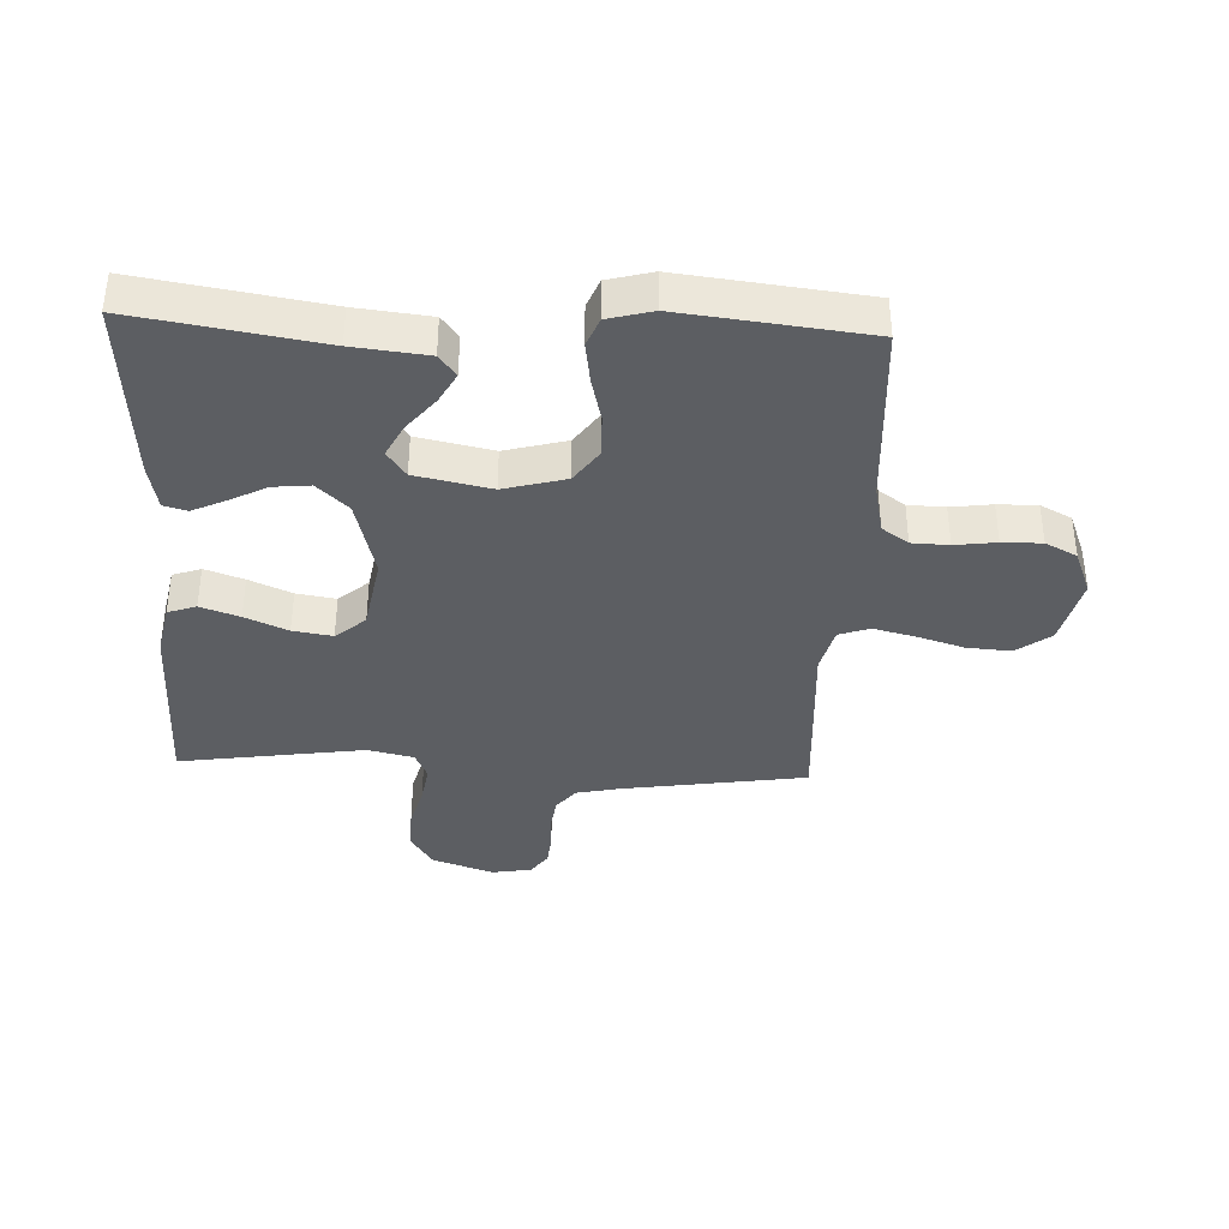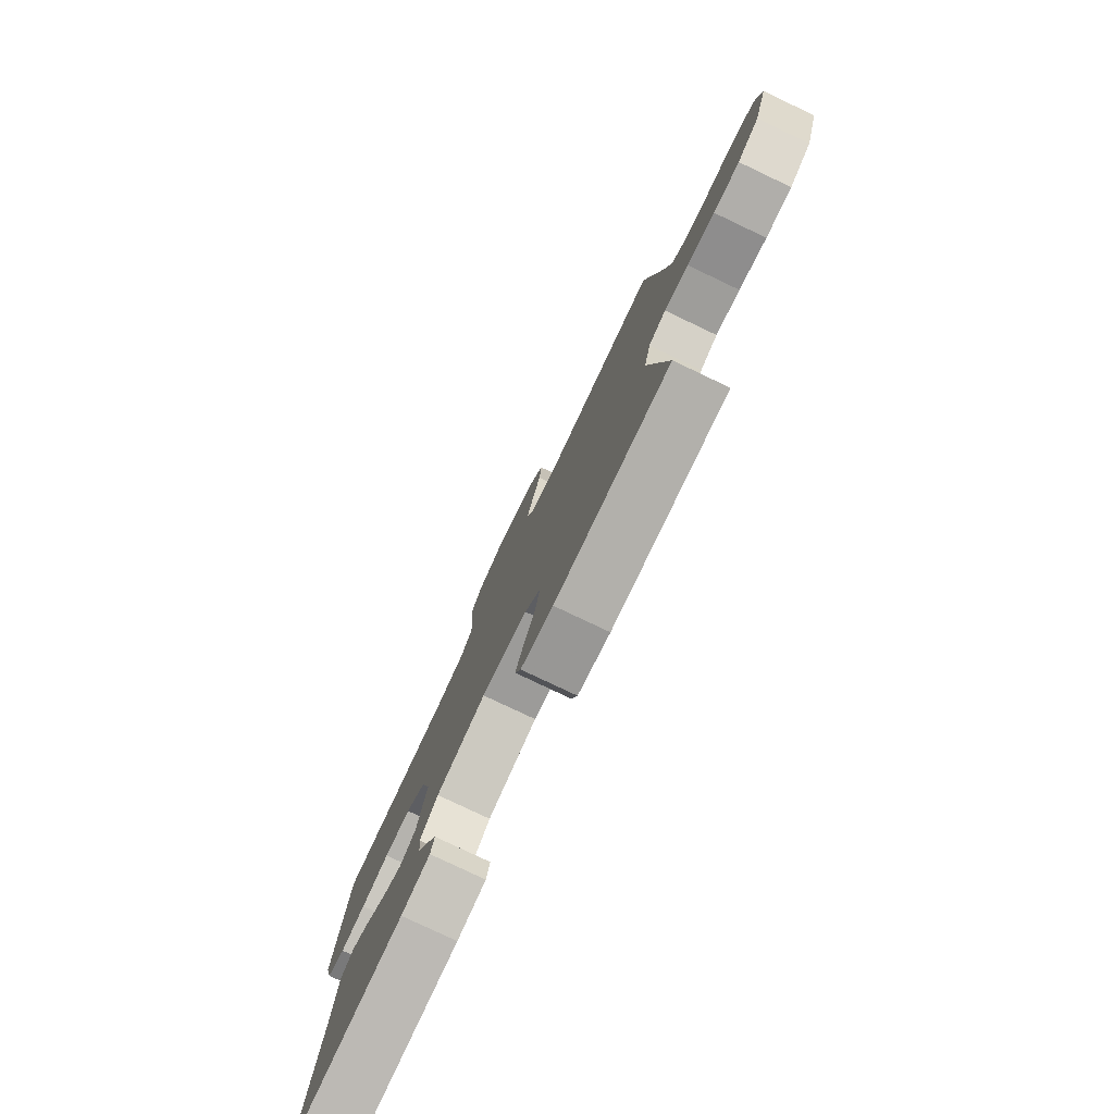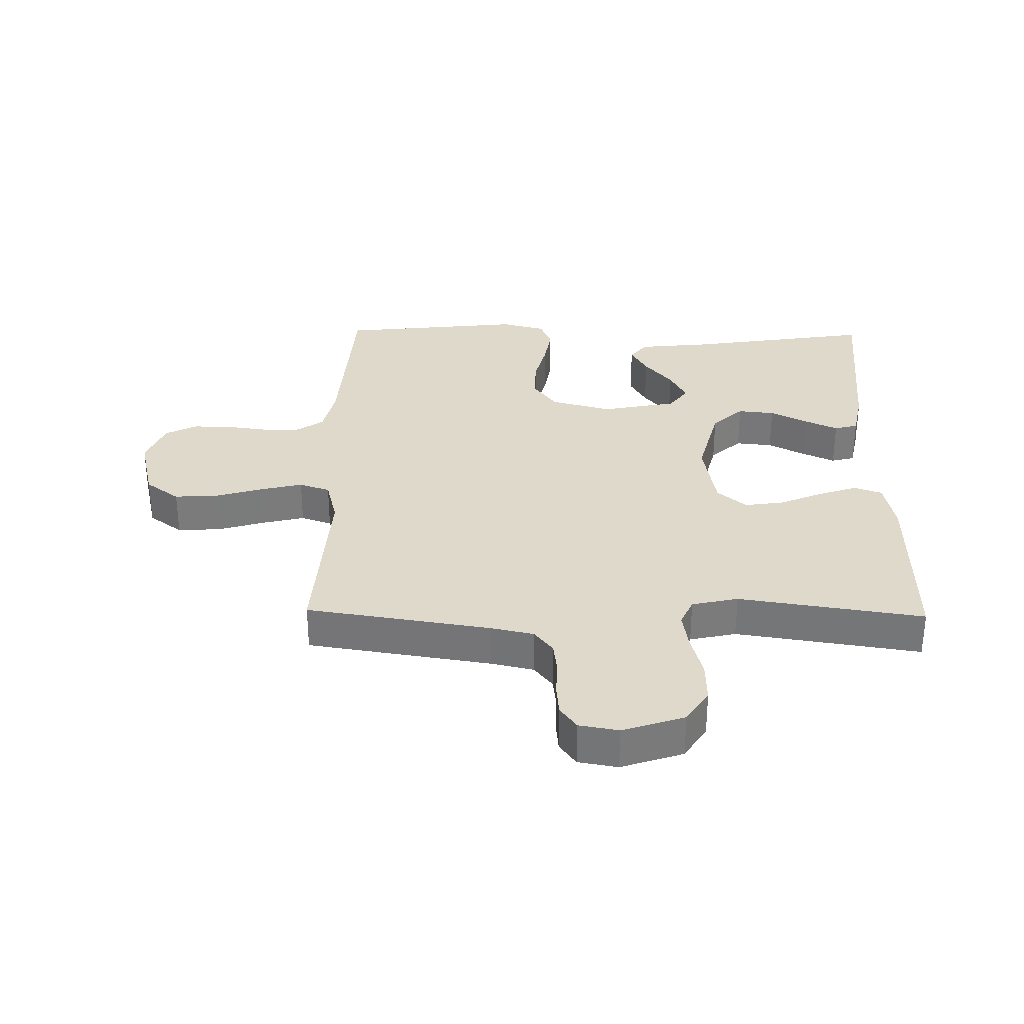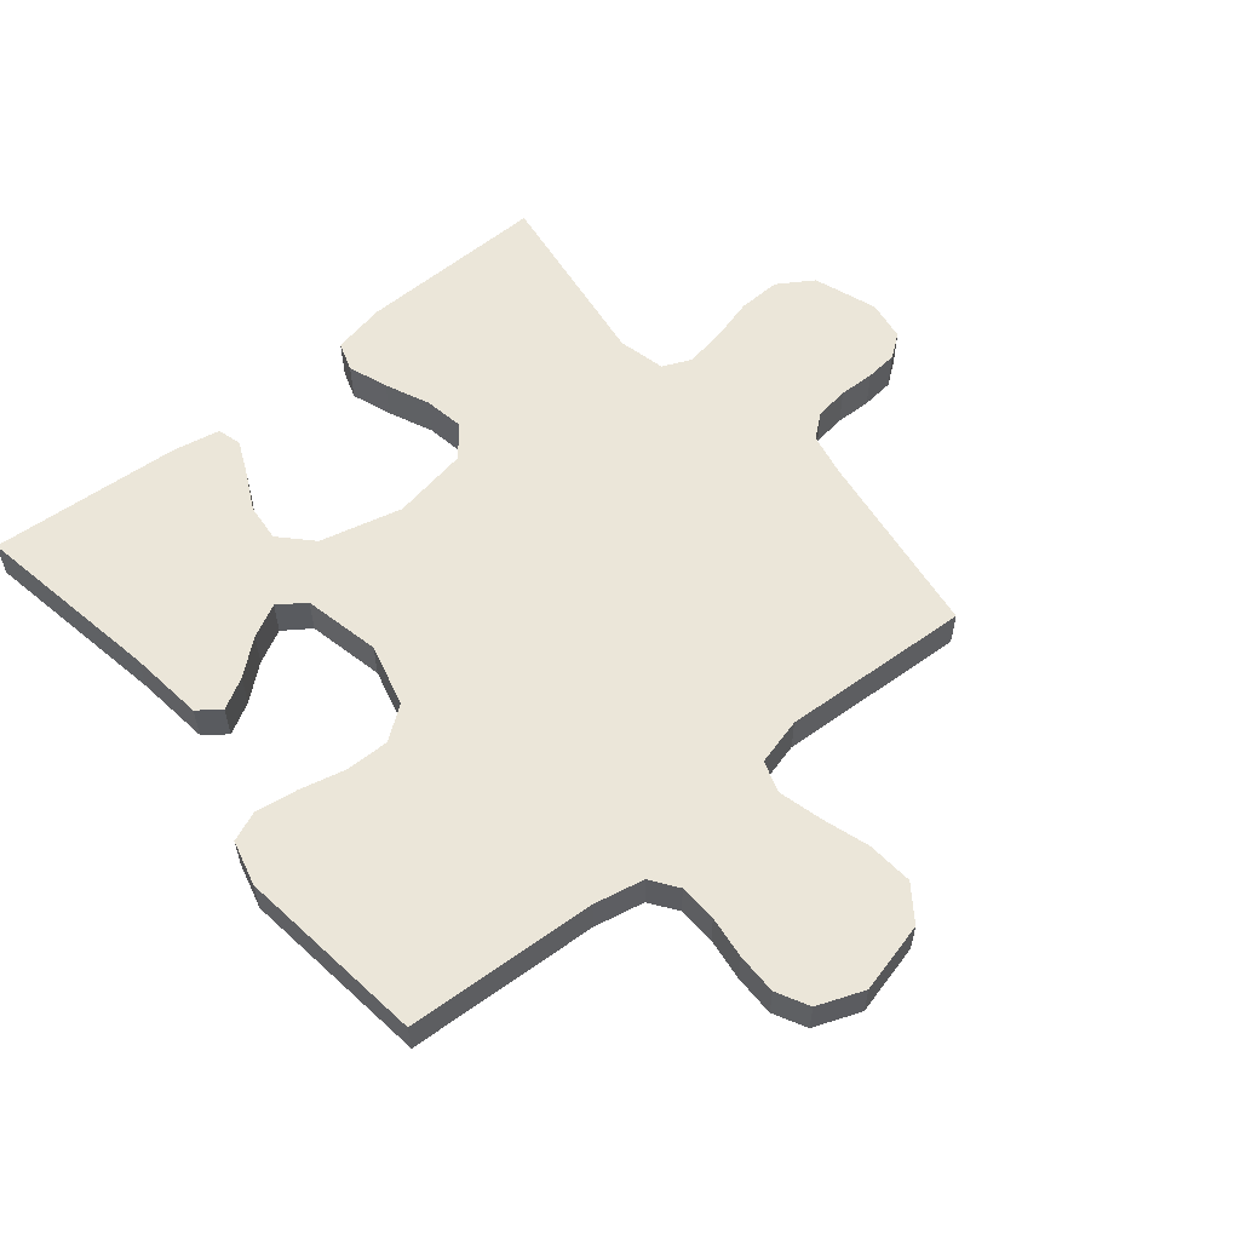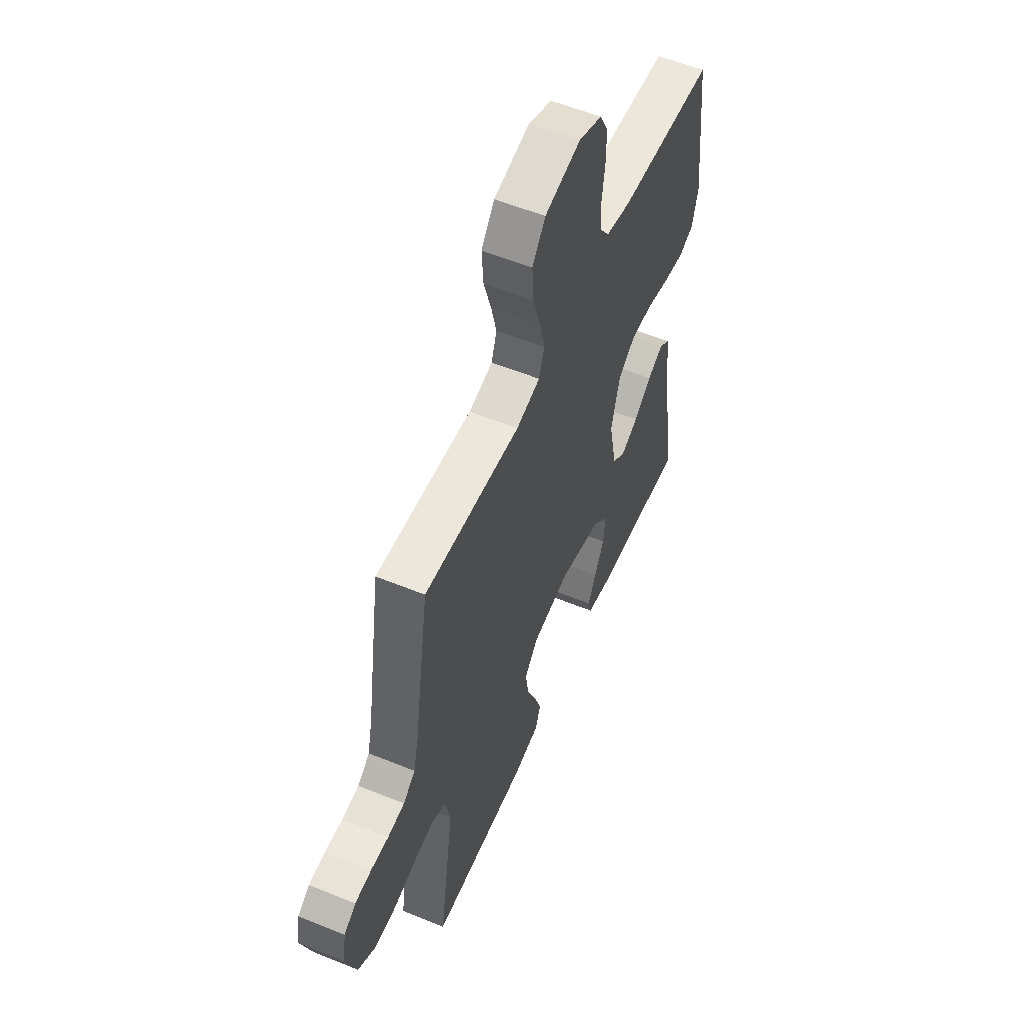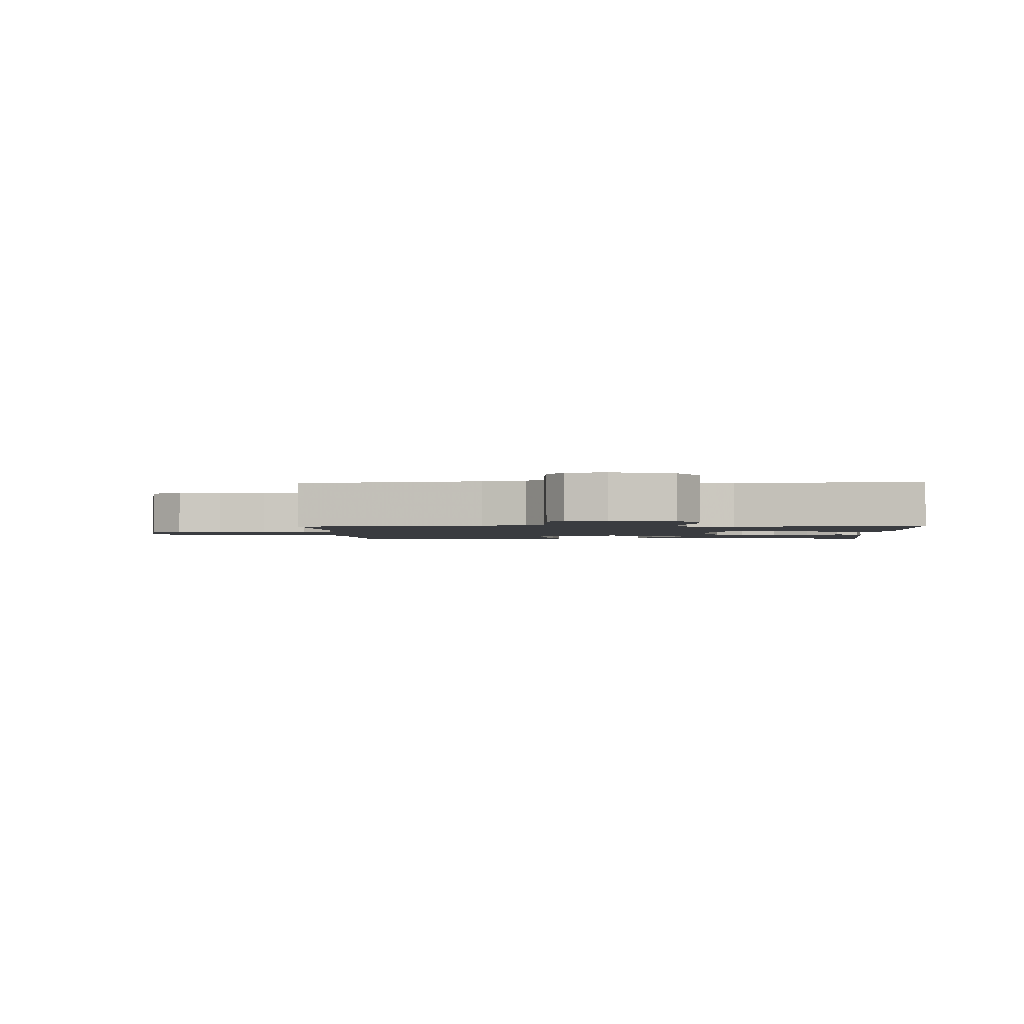
<metadata>
{"format":"obj","ext":"obj","renderer":"f3d","projection":"perspective","resolution":1024,"background":"white","views":[{"elev":-37.8,"azim":-92.6,"up":"+Y"},{"elev":-79.3,"azim":64.6,"up":"+Z"},{"elev":31.8,"azim":91.1,"up":"+Y"},{"elev":57.2,"azim":-40.0,"up":"+Y"},{"elev":55.9,"azim":113.2,"up":"+Z"},{"elev":-1.9,"azim":93.0,"up":"+Y"}]}
</metadata>
<code>
v -0.5 0.07 -0.5
v -0.452 0.07 -0.2
v -0.439 0.07 -0.08
v -0.404 0.07 -0.053
v -0.355 0.07 -0.08
v -0.3 0.07 -0.125
v -0.247 0.07 -0.152
v -0.205 0.07 -0.122
v -0.18 0.07 0
v -0.207 0.07 0.1
v -0.26 0.07 0.138
v -0.329 0.07 0.137
v -0.402 0.07 0.119
v -0.468 0.07 0.109
v -0.515 0.07 0.128
v -0.534 0.07 0.2
v -0.5 0.07 0.5
v -0.2 0.07 0.518
v -0.121 0.07 0.535
v -0.091 0.07 0.578
v -0.089 0.07 0.638
v -0.098 0.07 0.705
v -0.099 0.07 0.769
v -0.073 0.07 0.82
v 0 0.07 0.849
v 0.112 0.07 0.822
v 0.153 0.07 0.767
v 0.148 0.07 0.695
v 0.125 0.07 0.62
v 0.108 0.07 0.551
v 0.125 0.07 0.501
v 0.2 0.07 0.482
v 0.5 0.07 0.5
v 0.546 0.07 0.2
v 0.561 0.07 0.131
v 0.599 0.07 0.101
v 0.652 0.07 0.094
v 0.708 0.07 0.096
v 0.759 0.07 0.091
v 0.796 0.07 0.064
v 0.807 0.07 0
v 0.773 0.07 -0.1
v 0.717 0.07 -0.136
v 0.65 0.07 -0.134
v 0.579 0.07 -0.115
v 0.517 0.07 -0.105
v 0.472 0.07 -0.125
v 0.455 0.07 -0.2
v 0.5 0.07 -0.5
v 0.2 0.07 -0.496
v 0.116 0.07 -0.479
v 0.1 0.07 -0.433
v 0.122 0.07 -0.37
v 0.152 0.07 -0.301
v 0.162 0.07 -0.237
v 0.121 0.07 -0.189
v 0 0.07 -0.168
v -0.13 0.07 -0.201
v -0.177 0.07 -0.251
v -0.171 0.07 -0.311
v -0.14 0.07 -0.371
v -0.115 0.07 -0.425
v -0.125 0.07 -0.463
v -0.2 0.07 -0.478
v -0.5 0 -0.5
v -0.452 0 -0.2
v -0.439 0 -0.08
v -0.404 0 -0.053
v -0.355 0 -0.08
v -0.3 0 -0.125
v -0.247 0 -0.152
v -0.205 0 -0.122
v -0.18 0 0
v -0.207 0 0.1
v -0.26 0 0.138
v -0.329 0 0.137
v -0.402 0 0.119
v -0.468 0 0.109
v -0.515 0 0.128
v -0.534 0 0.2
v -0.5 0 0.5
v -0.2 0 0.518
v -0.121 0 0.535
v -0.091 0 0.578
v -0.089 0 0.638
v -0.098 0 0.705
v -0.099 0 0.769
v -0.073 0 0.82
v 0 0 0.849
v 0.112 0 0.822
v 0.153 0 0.767
v 0.148 0 0.695
v 0.125 0 0.62
v 0.108 0 0.551
v 0.125 0 0.501
v 0.2 0 0.482
v 0.5 0 0.5
v 0.546 0 0.2
v 0.561 0 0.131
v 0.599 0 0.101
v 0.652 0 0.094
v 0.708 0 0.096
v 0.759 0 0.091
v 0.796 0 0.064
v 0.807 0 0
v 0.773 0 -0.1
v 0.717 0 -0.136
v 0.65 0 -0.134
v 0.579 0 -0.115
v 0.517 0 -0.105
v 0.472 0 -0.125
v 0.455 0 -0.2
v 0.5 0 -0.5
v 0.2 0 -0.496
v 0.116 0 -0.479
v 0.1 0 -0.433
v 0.122 0 -0.37
v 0.152 0 -0.301
v 0.162 0 -0.237
v 0.121 0 -0.189
v 0 0 -0.168
v -0.13 0 -0.201
v -0.177 0 -0.251
v -0.171 0 -0.311
v -0.14 0 -0.371
v -0.115 0 -0.425
v -0.125 0 -0.463
v -0.2 0 -0.478
f 64 1 2
f 63 64 2
f 62 63 2
f 61 62 2
f 60 61 2
f 4 5 6
f 3 4 6
f 2 3 6
f 60 2 6
f 59 60 6
f 52 53 54
f 51 52 54
f 50 51 54
f 49 50 54
f 48 49 54
f 47 48 54 55
f 46 47 55 56
f 43 44 45
f 42 43 45
f 41 42 45
f 40 41 45
f 39 40 45
f 38 39 45
f 37 38 45
f 36 37 45 46
f 46 56 57
f 36 46 57
f 35 36 57
f 32 33 34
f 35 57 58
f 34 35 58
f 32 34 58
f 31 32 58
f 27 28 29
f 26 27 29
f 25 26 29
f 24 25 29
f 23 24 29
f 22 23 29
f 21 22 29
f 20 21 29 30
f 16 17 18
f 15 16 18
f 14 15 18
f 13 14 18
f 12 13 18
f 11 12 18 19
f 20 30 31
f 19 20 31
f 11 19 31
f 10 11 31
f 59 6 7
f 59 7 8
f 58 59 8 9
f 31 58 9
f 9 10 31
f 66 65 128
f 66 128 127
f 66 127 126
f 66 126 125
f 66 125 124
f 70 69 68
f 70 68 67
f 70 67 66
f 70 66 124
f 70 124 123
f 118 117 116
f 118 116 115
f 118 115 114
f 118 114 113
f 118 113 112
f 119 118 112 111
f 120 119 111 110
f 109 108 107
f 109 107 106
f 109 106 105
f 109 105 104
f 109 104 103
f 109 103 102
f 109 102 101
f 110 109 101 100
f 121 120 110
f 121 110 100
f 121 100 99
f 98 97 96
f 122 121 99
f 122 99 98
f 122 98 96
f 122 96 95
f 93 92 91
f 93 91 90
f 93 90 89
f 93 89 88
f 93 88 87
f 93 87 86
f 93 86 85
f 94 93 85 84
f 82 81 80
f 82 80 79
f 82 79 78
f 82 78 77
f 82 77 76
f 83 82 76 75
f 95 94 84
f 95 84 83
f 95 83 75
f 95 75 74
f 71 70 123
f 72 71 123
f 73 72 123 122
f 73 122 95
f 95 74 73
f 1 65 66 2
f 2 66 67 3
f 3 67 68 4
f 4 68 69 5
f 5 69 70 6
f 6 70 71 7
f 7 71 72 8
f 8 72 73 9
f 9 73 74 10
f 10 74 75 11
f 11 75 76 12
f 12 76 77 13
f 13 77 78 14
f 14 78 79 15
f 15 79 80 16
f 16 80 81 17
f 17 81 82 18
f 18 82 83 19
f 19 83 84 20
f 20 84 85 21
f 21 85 86 22
f 22 86 87 23
f 23 87 88 24
f 24 88 89 25
f 25 89 90 26
f 26 90 91 27
f 27 91 92 28
f 28 92 93 29
f 29 93 94 30
f 30 94 95 31
f 31 95 96 32
f 32 96 97 33
f 33 97 98 34
f 34 98 99 35
f 35 99 100 36
f 36 100 101 37
f 37 101 102 38
f 38 102 103 39
f 39 103 104 40
f 40 104 105 41
f 41 105 106 42
f 42 106 107 43
f 43 107 108 44
f 44 108 109 45
f 45 109 110 46
f 46 110 111 47
f 47 111 112 48
f 48 112 113 49
f 49 113 114 50
f 50 114 115 51
f 51 115 116 52
f 52 116 117 53
f 53 117 118 54
f 54 118 119 55
f 55 119 120 56
f 56 120 121 57
f 57 121 122 58
f 58 122 123 59
f 59 123 124 60
f 60 124 125 61
f 61 125 126 62
f 62 126 127 63
f 63 127 128 64
f 64 128 65 1

</code>
